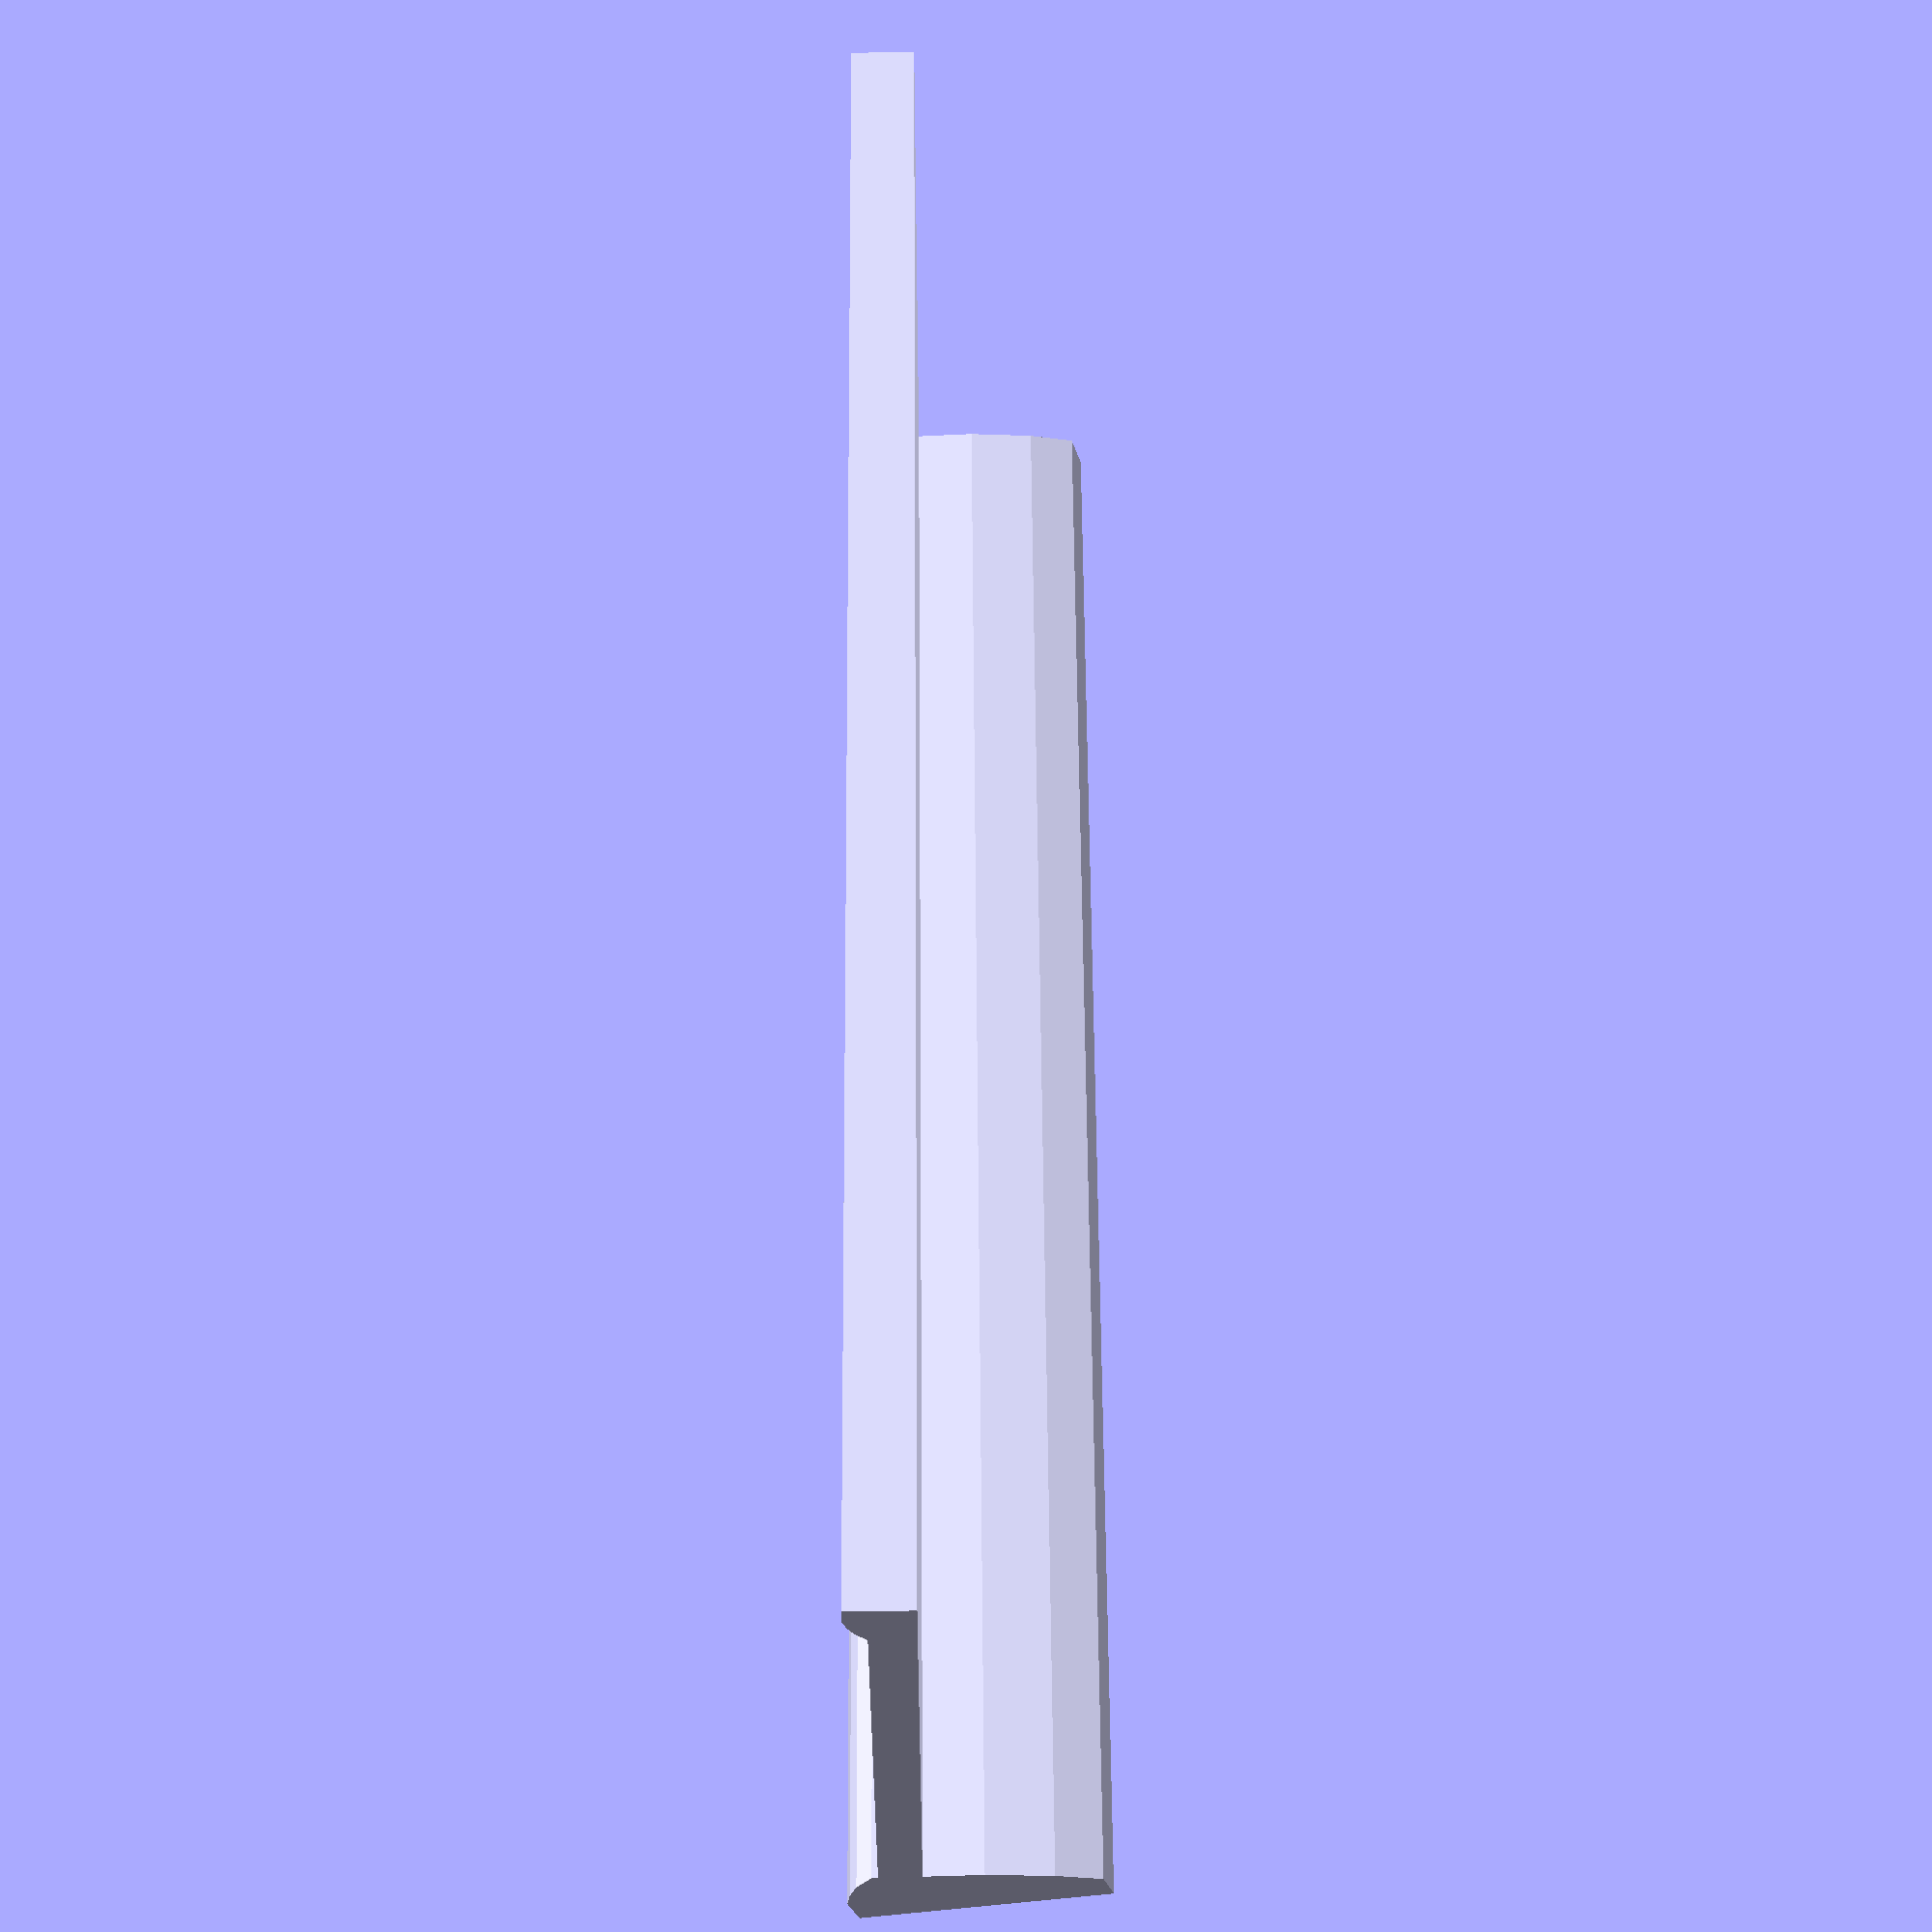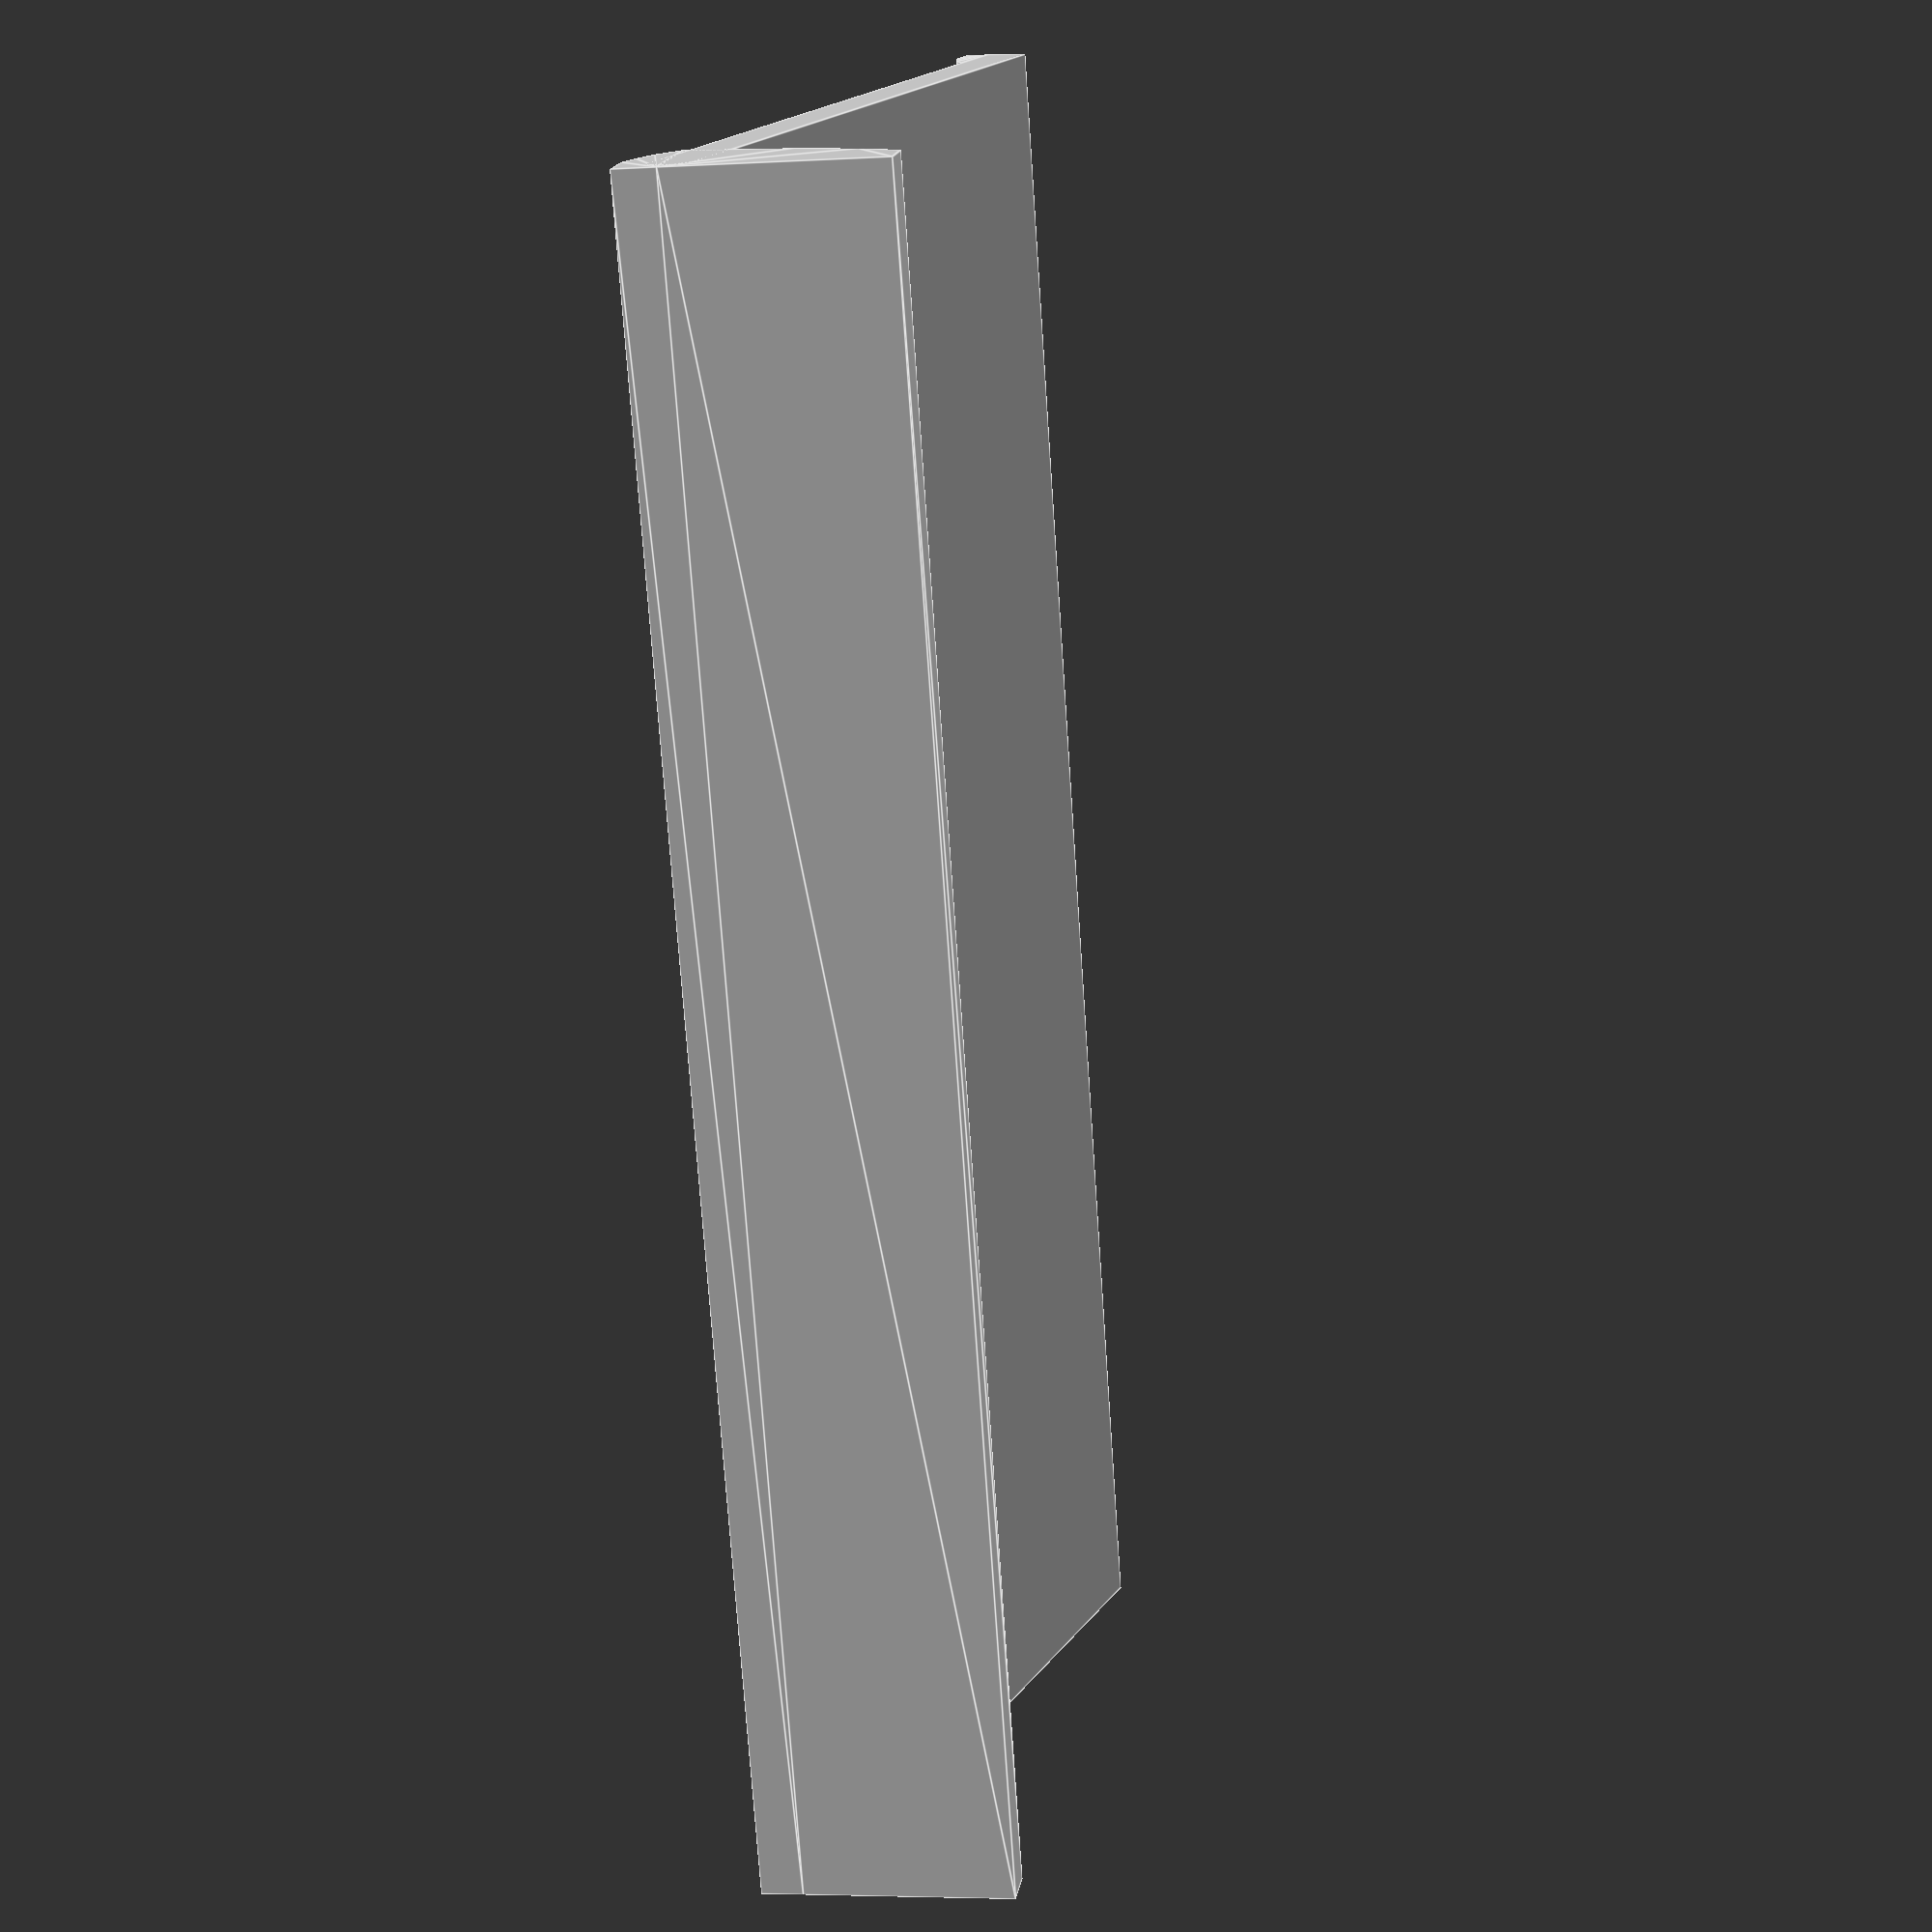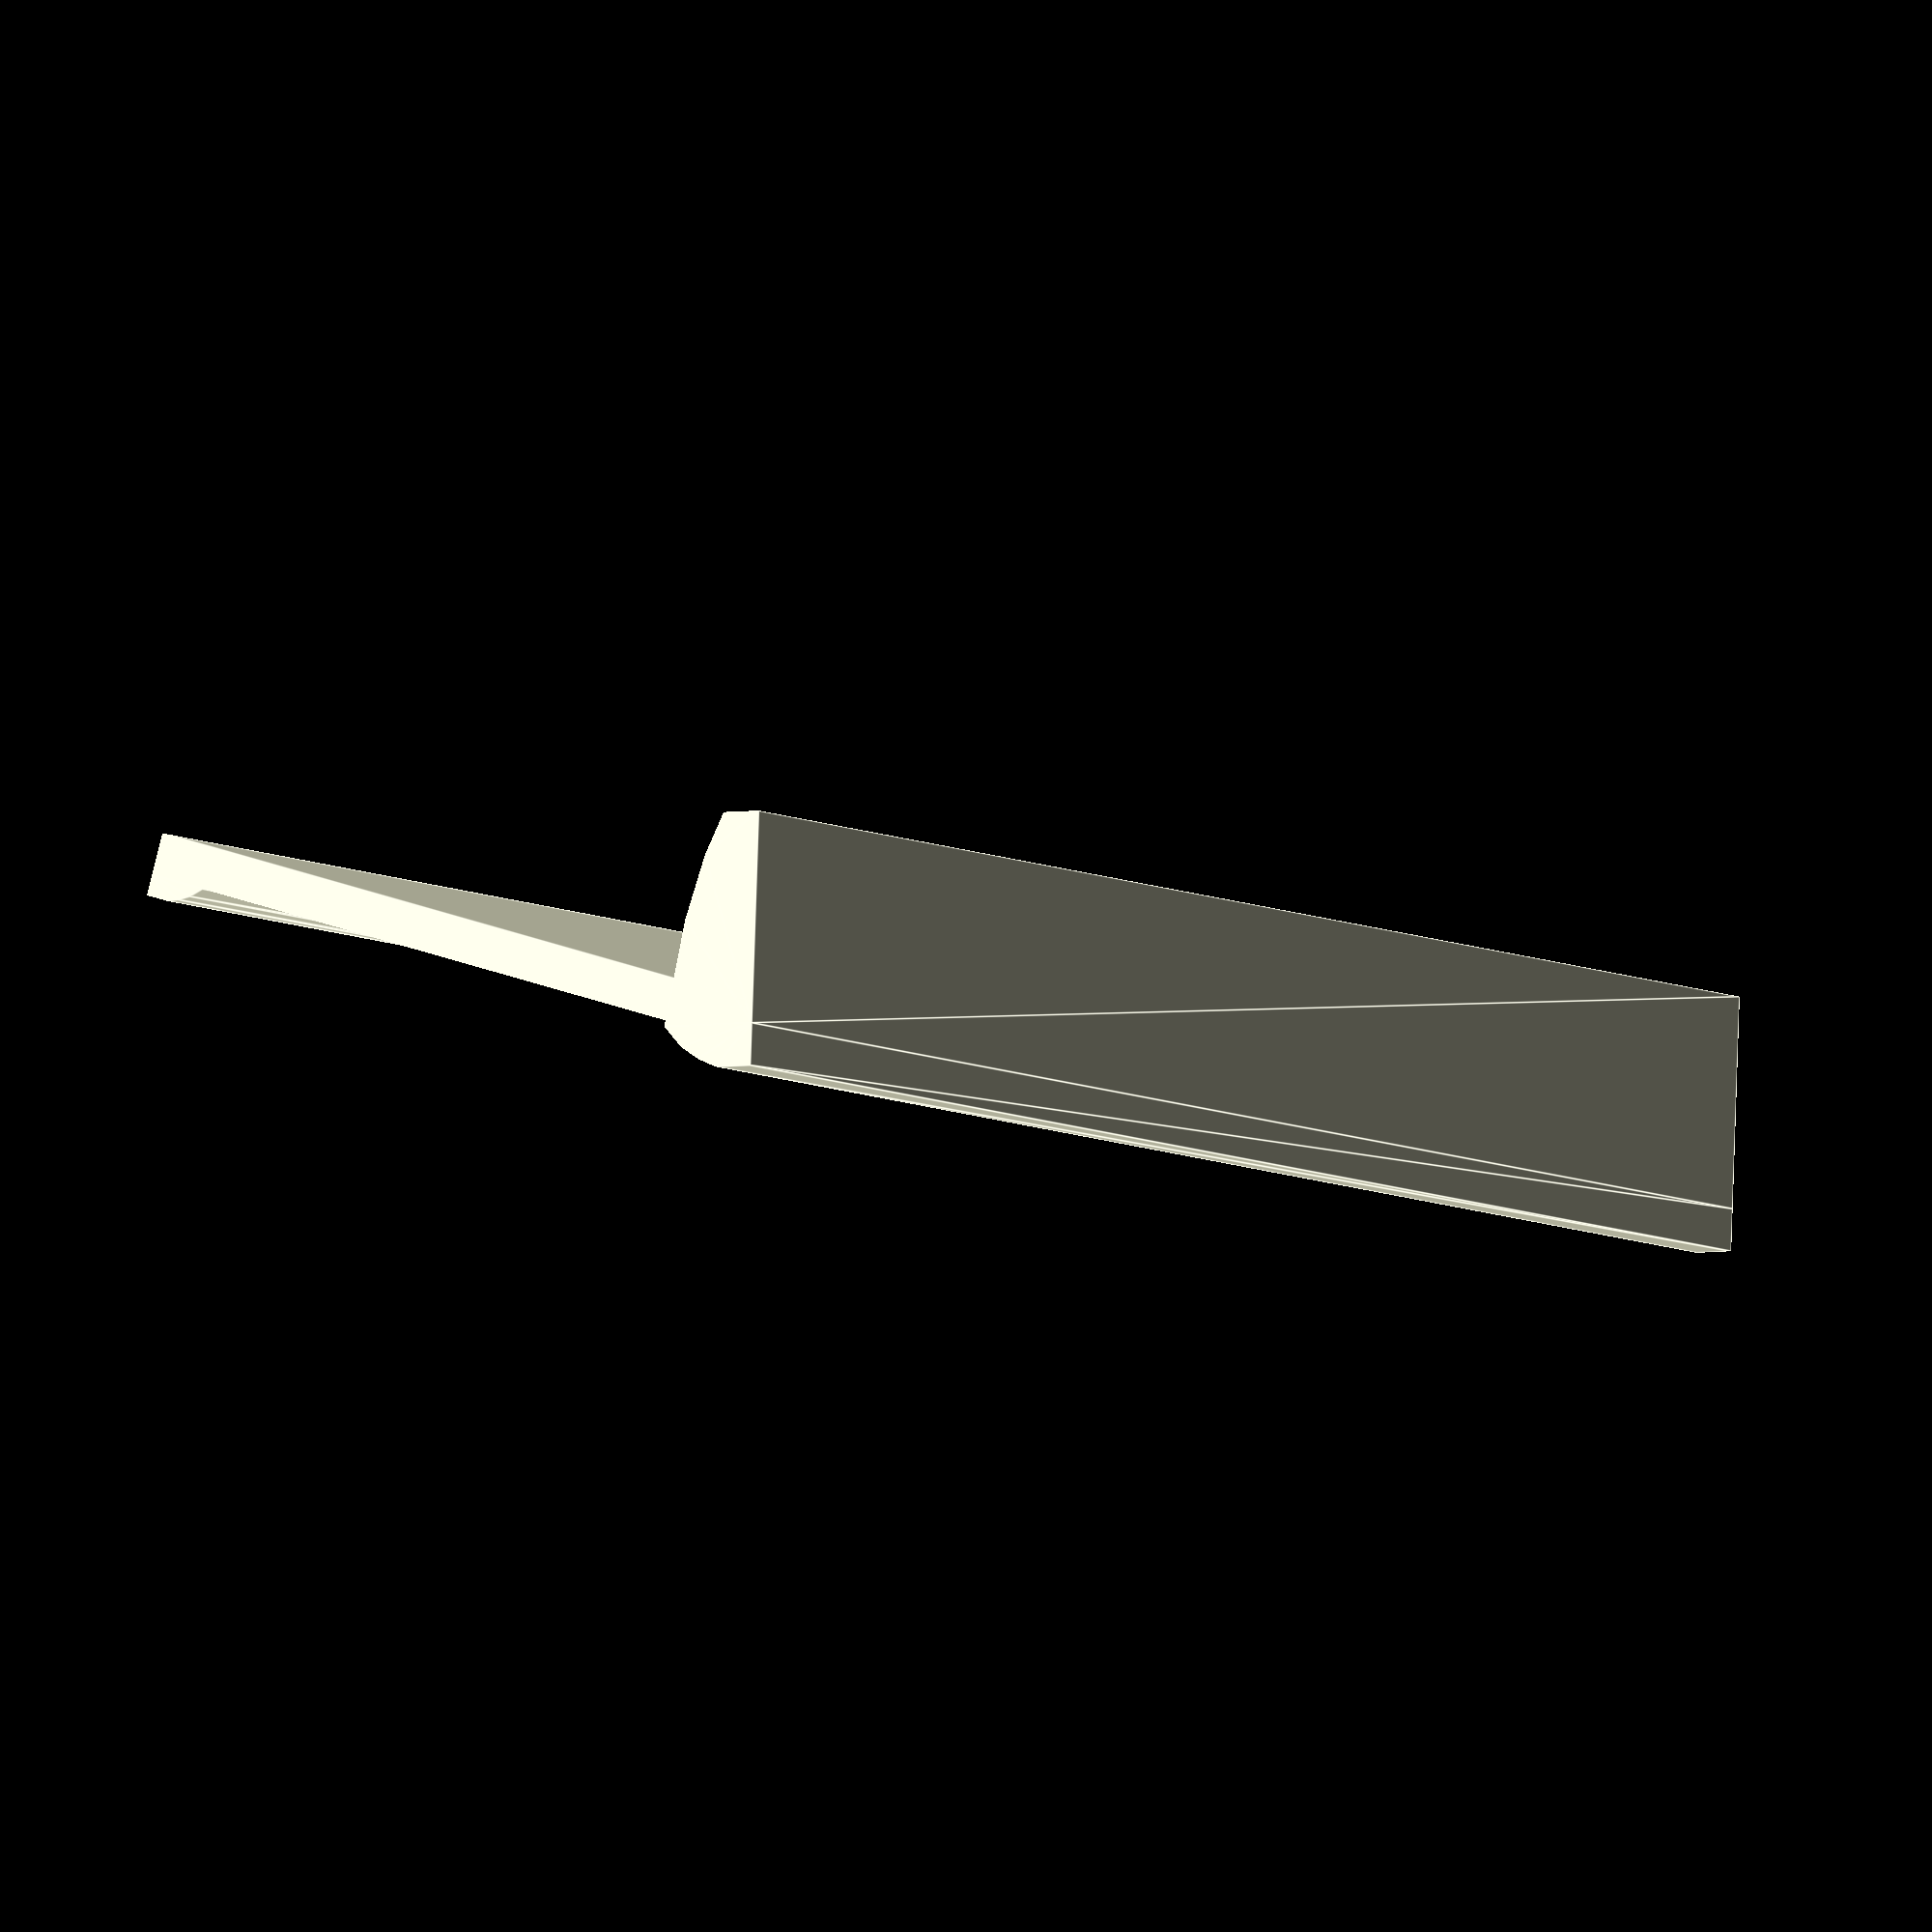
<openscad>
$fn = 25;

module brim(l, w, h) {
	rotate([0, -90, 180])
	linear_extrude(height=l) {
		polygon(points=[[0, 0], [0, w], [0.5*h, 0.8*w], [0.8*h, 0.6*w], [h, 0.4*w], [h, 0]]);
	}
}

difference() {
	cube([80, 35, 2]);
	translate([40, 0, 1])
		linear_extrude(height=1) {
			translate([-5.2, 27]) scale([1, 0.7]) text("\u2665", size=6, font="Arial Unicode MS", halign="center");
			translate([0, 17.5]) text("Betka", size=12, font="Helvetica", halign="center");
			translate([0, 7]) text("HR, PR,   ", size=6, font="Helvetica", halign="center");
			translate([15.5, 7]) text("★", size=6, font="Arial Unicode MS", halign="center");
		}
}
translate([0, 35, 2]) brim(80, 3, 1);
translate([80, -0.6, 1]) rotate([-15, 0, 180]) brim(80, 5, 2);
translate([0, -0.6, 1]) rotate([-165, 0, 0]) brim(80, 5, 10);
</openscad>
<views>
elev=306.6 azim=6.3 roll=89.6 proj=p view=solid
elev=171.2 azim=99.1 roll=65.1 proj=p view=edges
elev=87.5 azim=53.7 roll=165.9 proj=o view=edges
</views>
